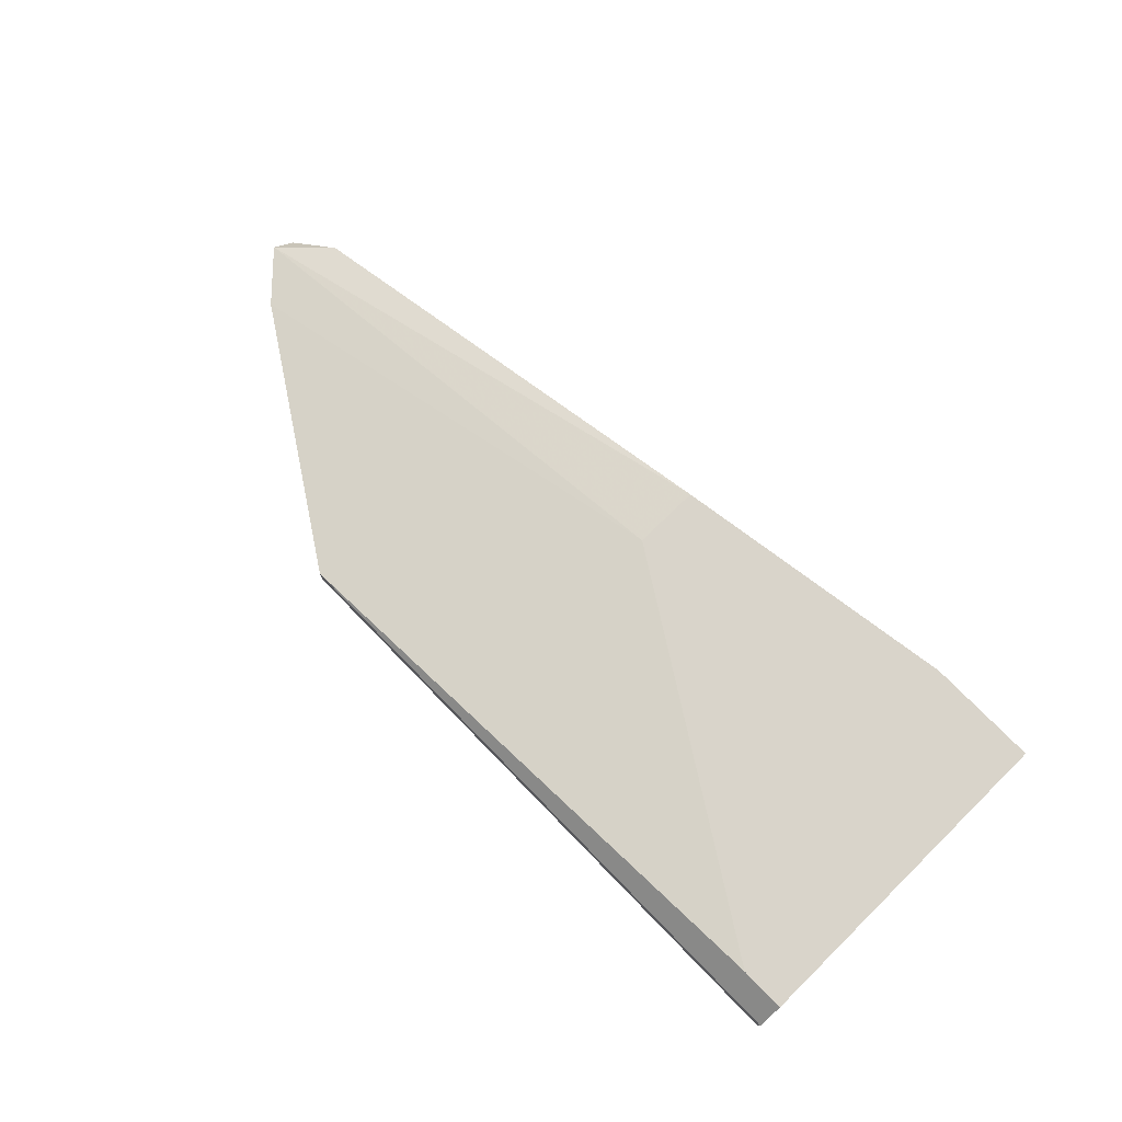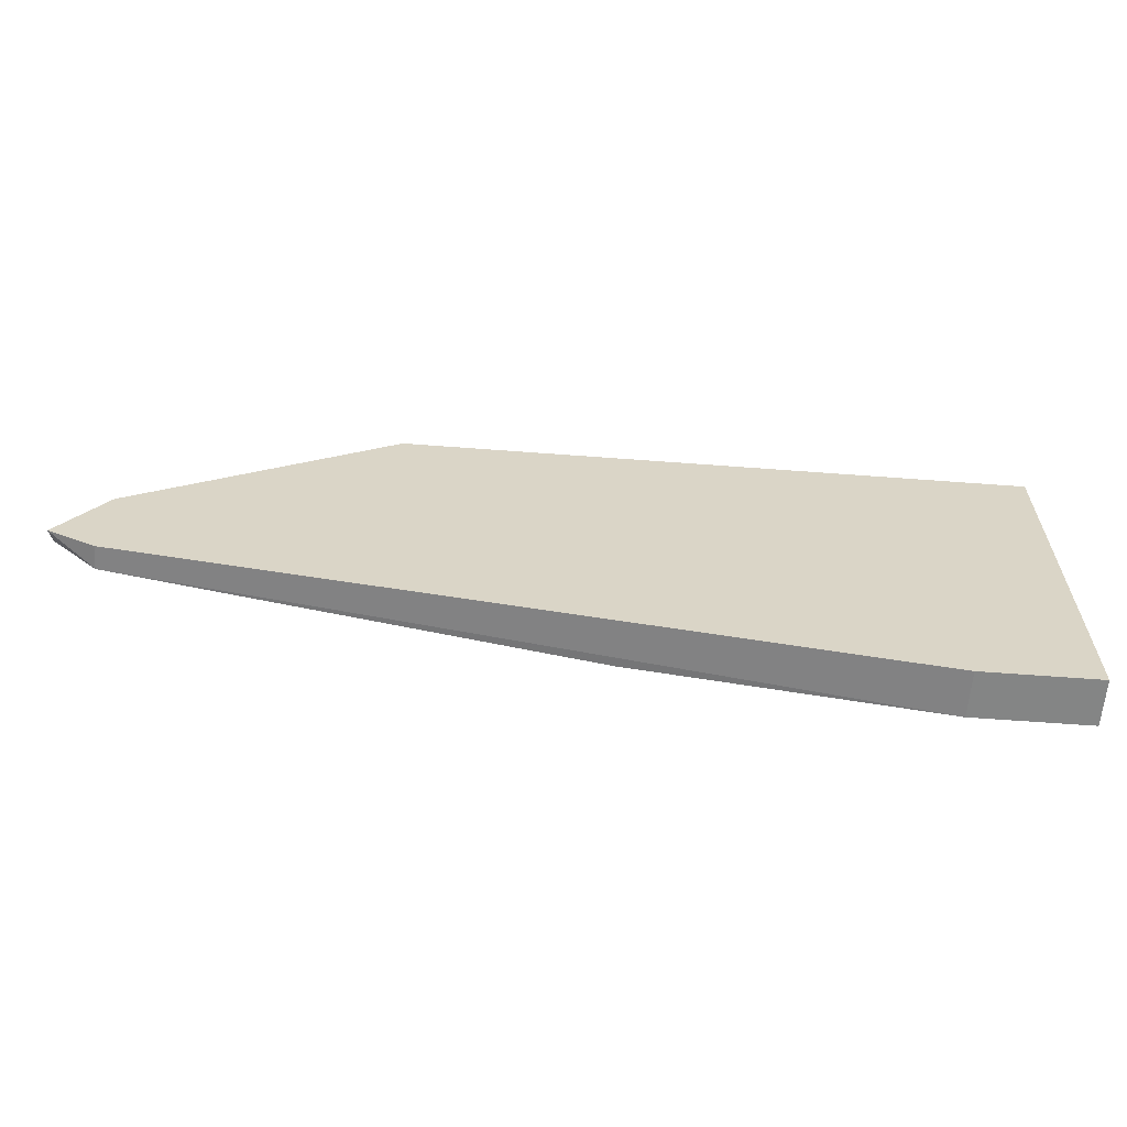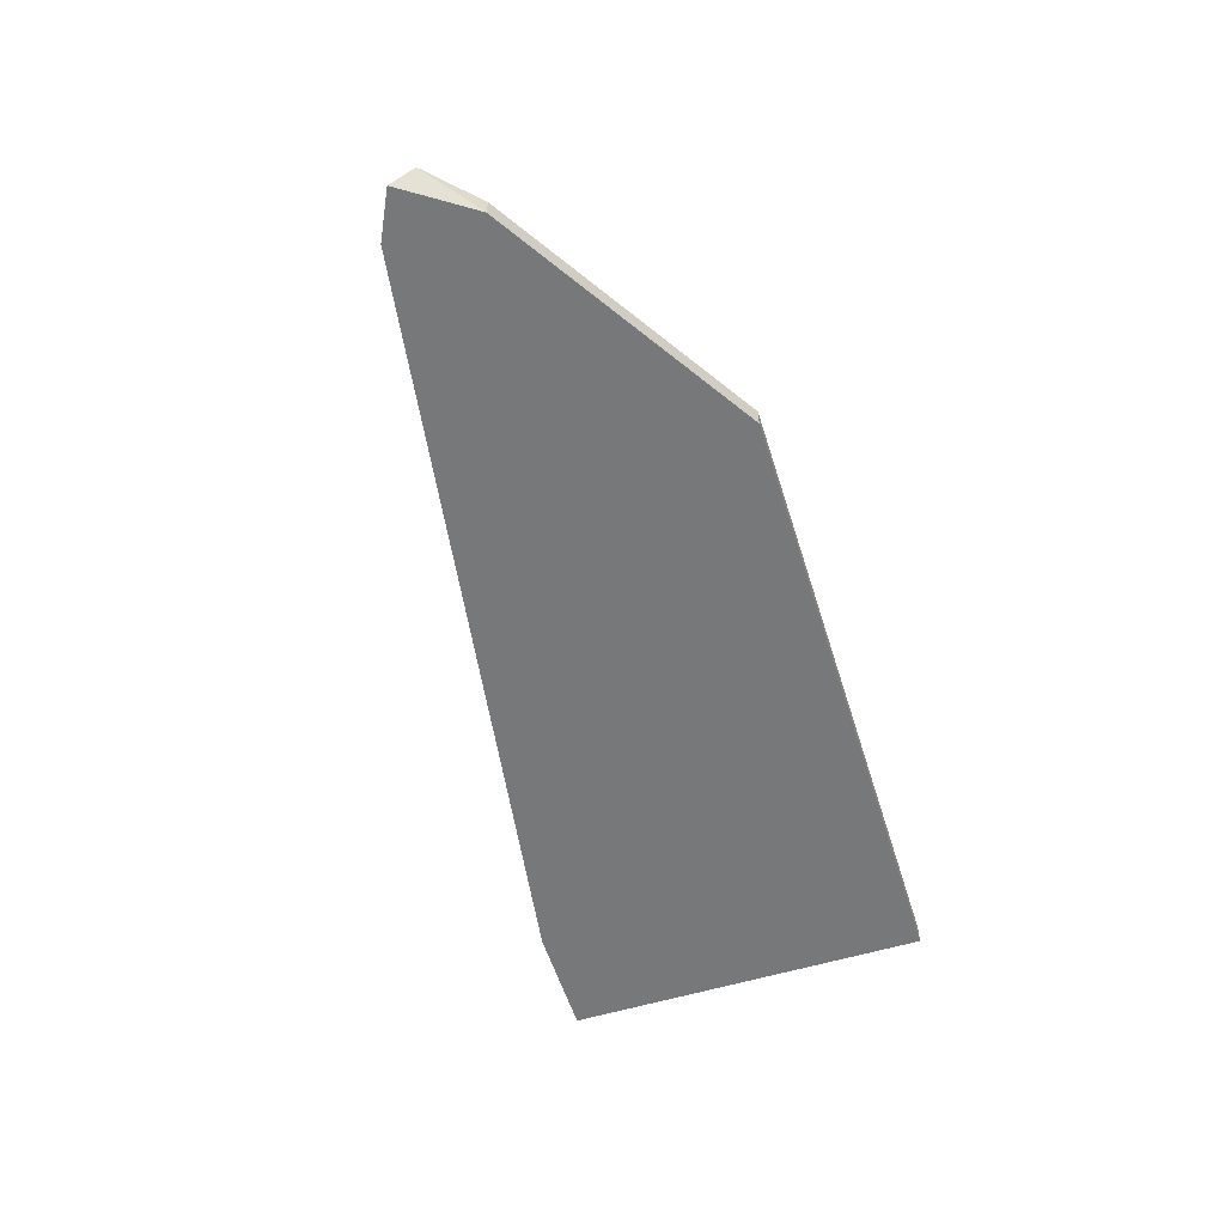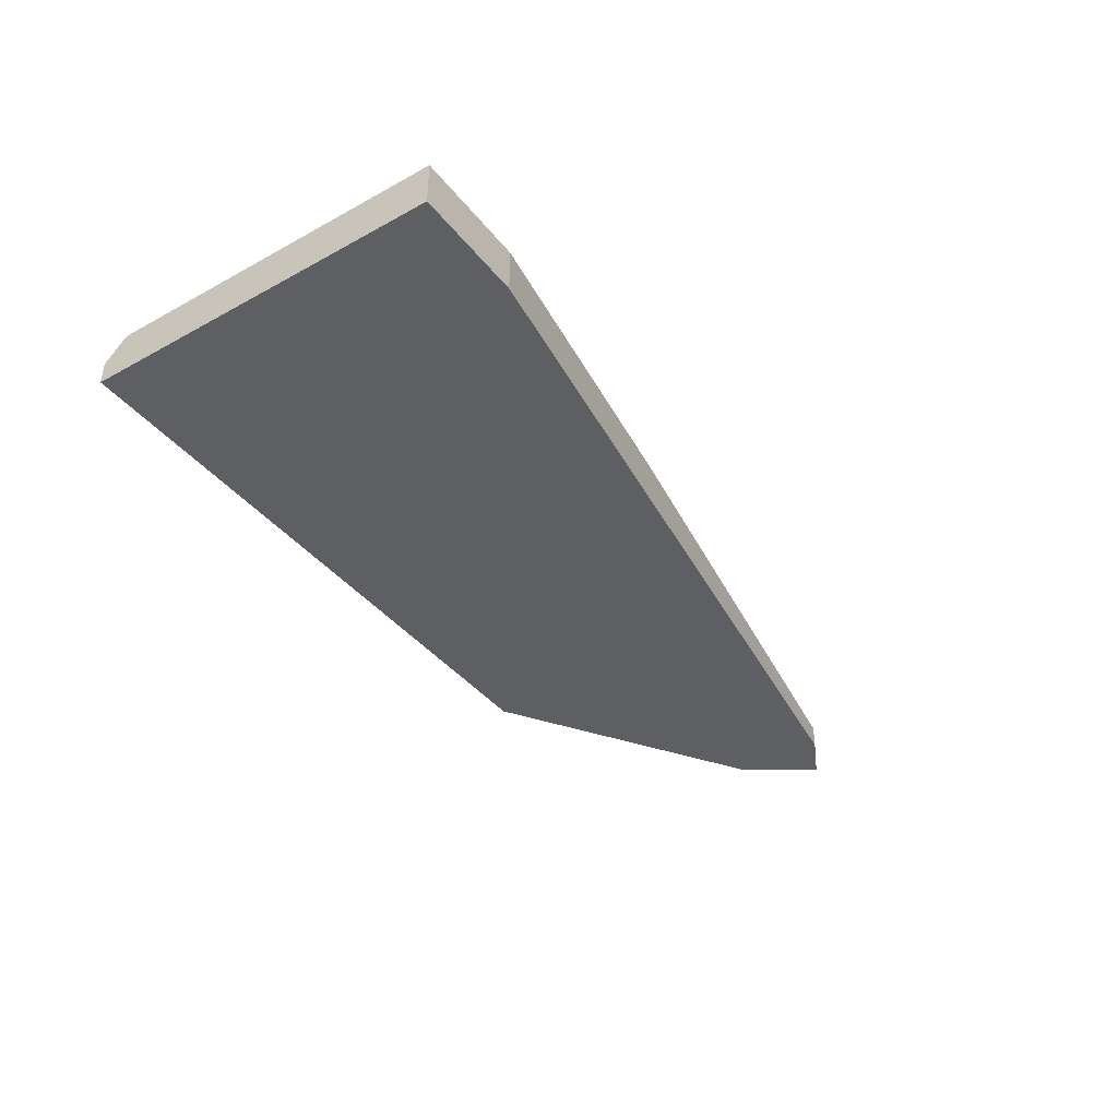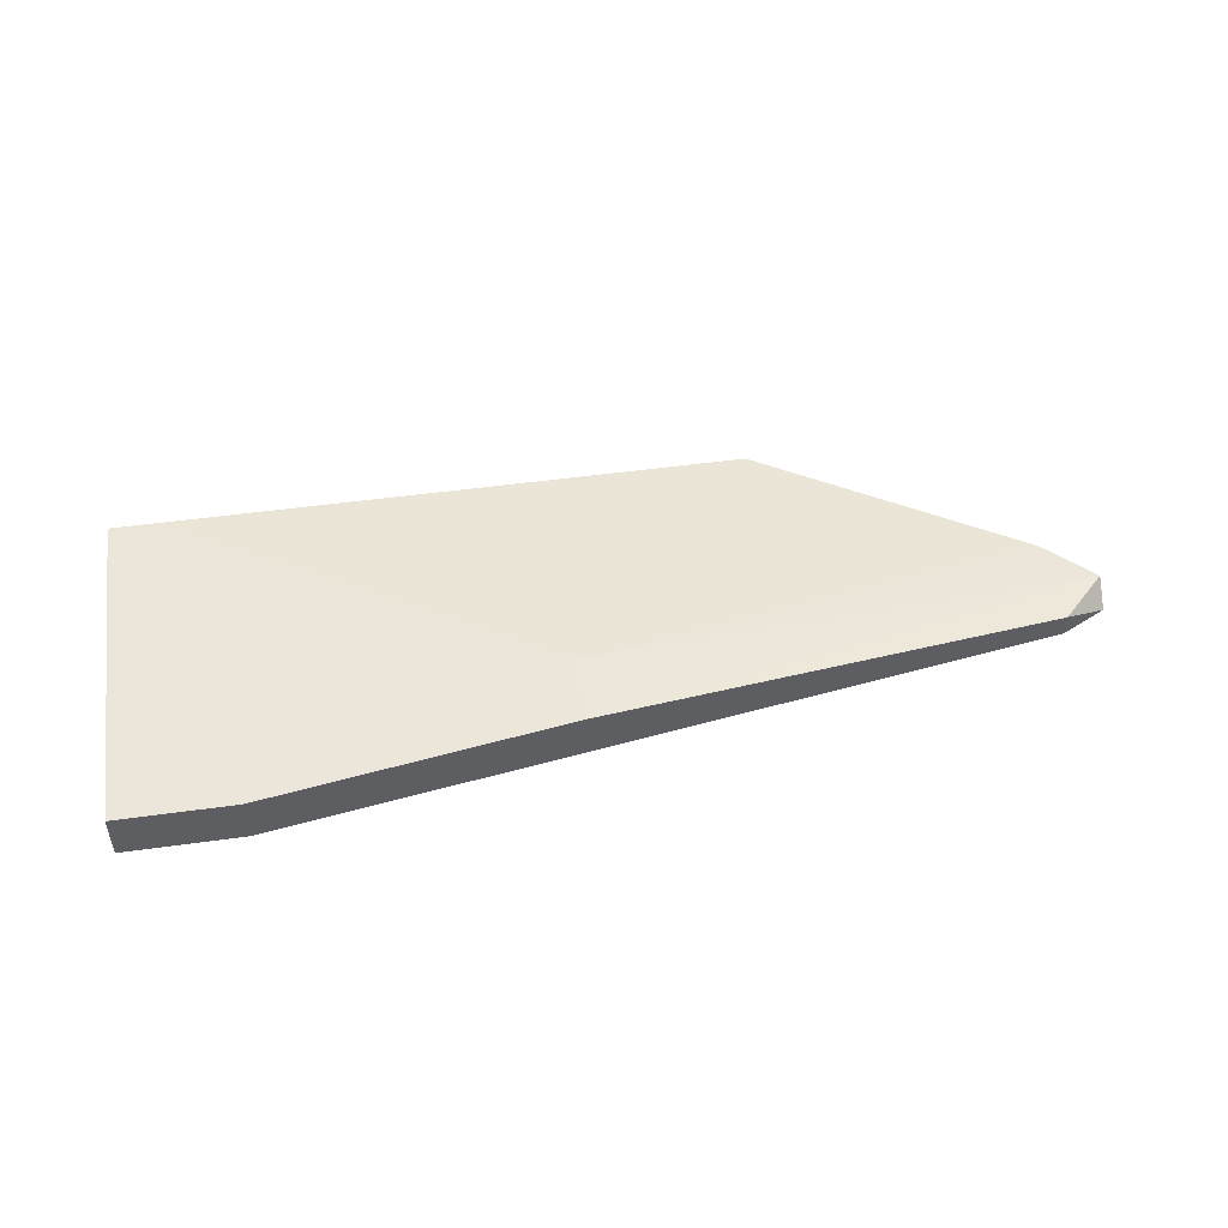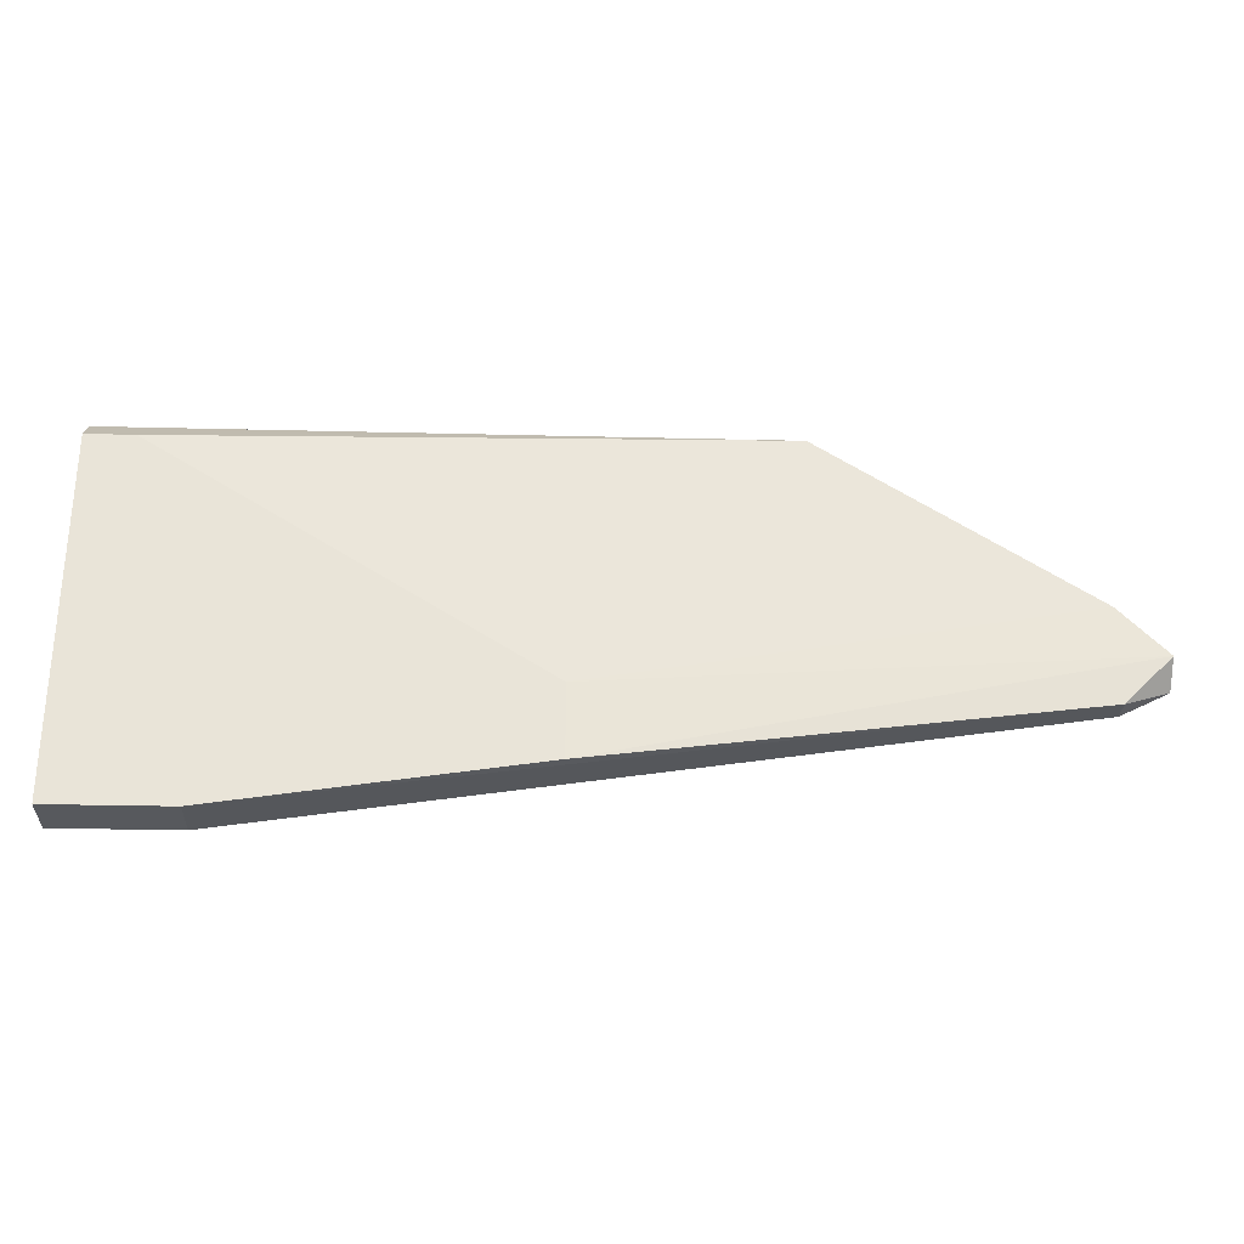
<metadata>
{"format":"obj","ext":"obj","renderer":"f3d","projection":"perspective","resolution":1024,"background":"white","views":[{"elev":74.8,"azim":45.7,"up":"+Y"},{"elev":-61.6,"azim":-4.4,"up":"+Z"},{"elev":-57.3,"azim":-72.5,"up":"+Y"},{"elev":-39.6,"azim":124.3,"up":"+Y"},{"elev":48.3,"azim":171.1,"up":"+Y"},{"elev":-29.0,"azim":177.9,"up":"+Z"}]}
</metadata>
<code>
v 0.04258 -0.01299 -0.01969
v -0.003491 -0.01541 -0.0306
v -0.003491 -0.0142 -0.02938
v 0.04501 -0.01541 -0.03787
v 0.04501 -0.01541 -0.01847
v 0.04501 -0.01299 -0.03787
v 0.04501 -0.01299 -0.01969
v 0.04501 -0.0142 -0.01847
v 0.03895 -0.01541 -0.03787
v 0.03895 -0.01299 -0.03787
v 0.02318 -0.01299 -0.03181
v 0.02318 -0.01299 -0.03545
v 0.01227 -0.01541 -0.01847
v 0.01227 -0.0142 -0.01847
v -0.001065 -0.01541 -0.03181
v -0.001065 -0.01541 -0.02696
v -0.001065 -0.0142 -0.03181
v -0.001065 -0.0142 -0.02696
f 11 14 1
f 9 5 2
f 2 5 13
f 7 10 12
f 9 10 4
f 5 9 4
f 7 5 4
f 13 5 14
f 18 13 14
f 10 7 6
f 4 10 6
f 7 4 6
f 10 9 17
f 12 10 17
f 7 12 11
f 18 14 11
f 5 7 8
f 7 14 8
f 14 5 8
f 9 2 15
f 17 9 15
f 2 17 15
f 17 2 3
f 12 17 3
f 18 11 3
f 11 12 3
f 2 13 16
f 13 18 16
f 18 3 16
f 3 2 16
f 14 7 1
f 7 11 1

</code>
